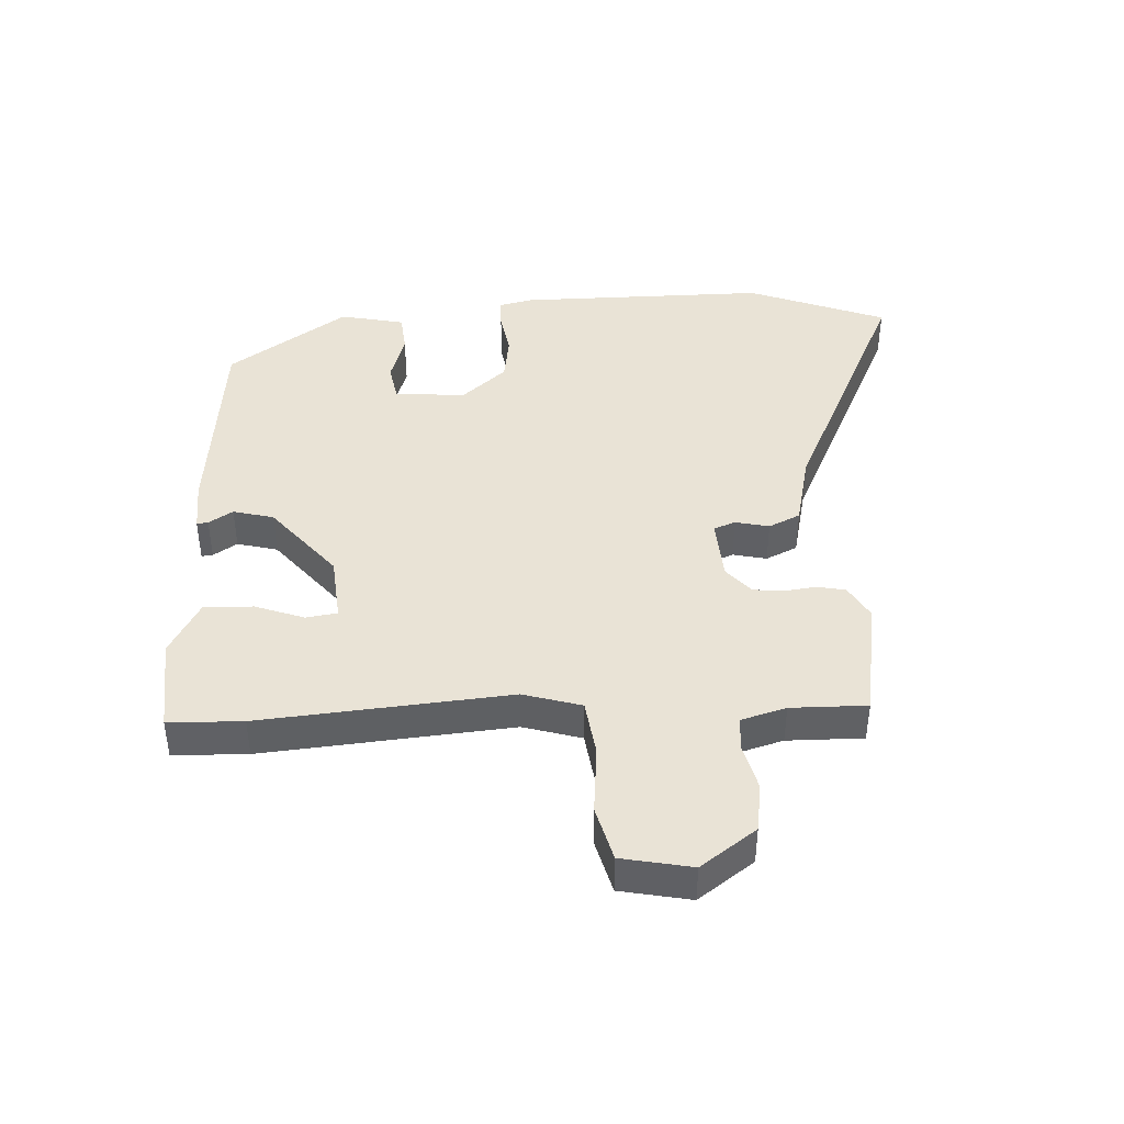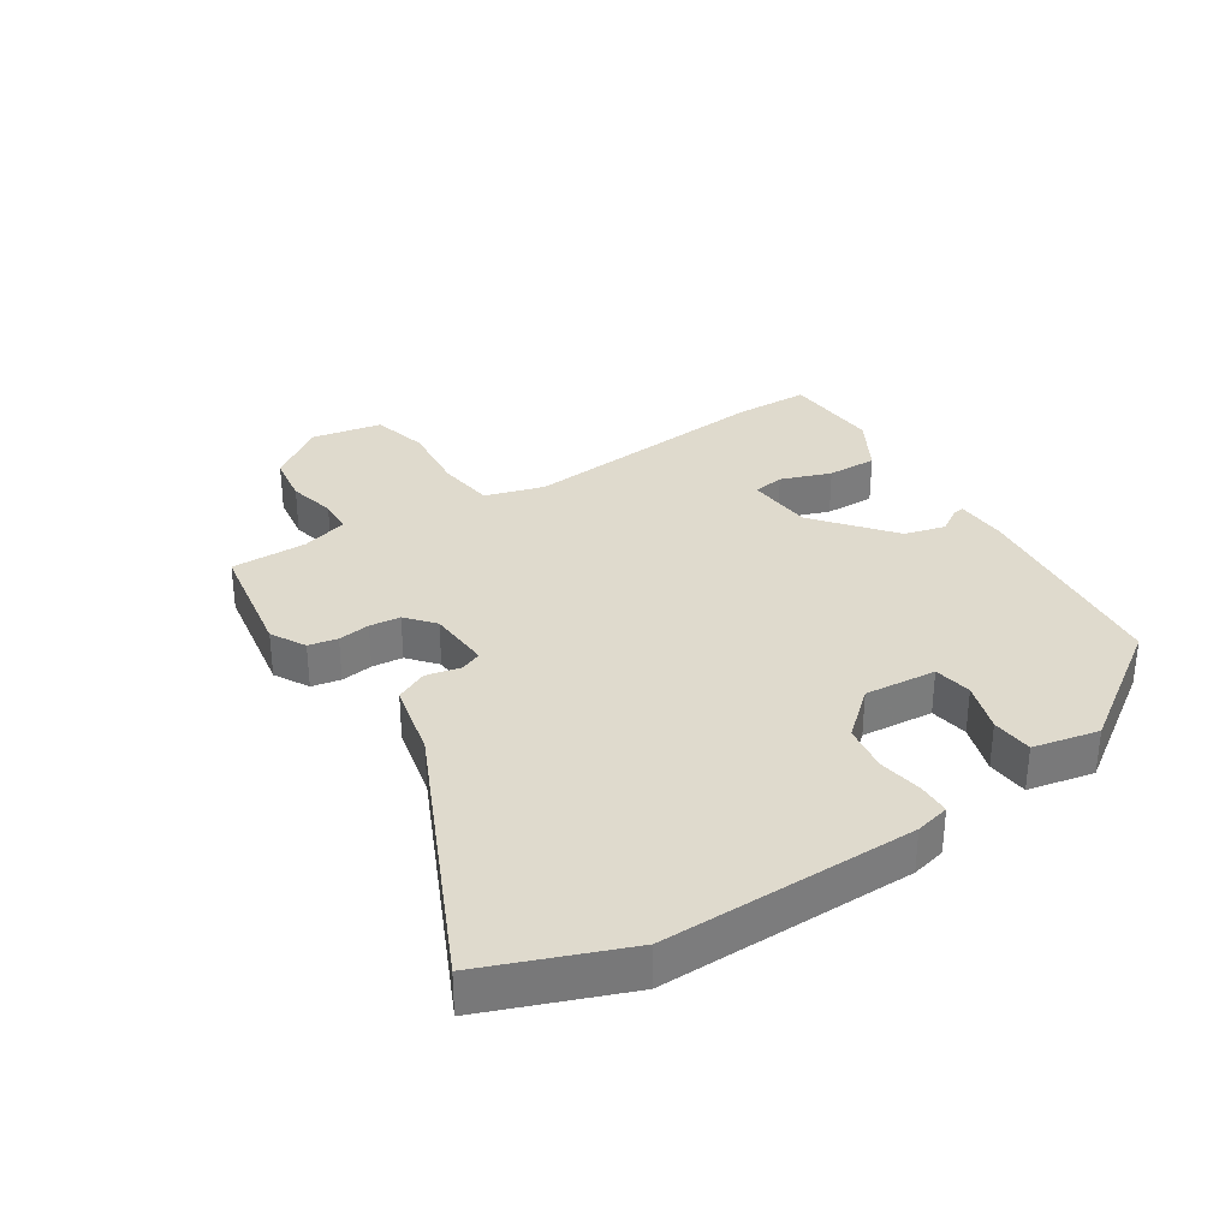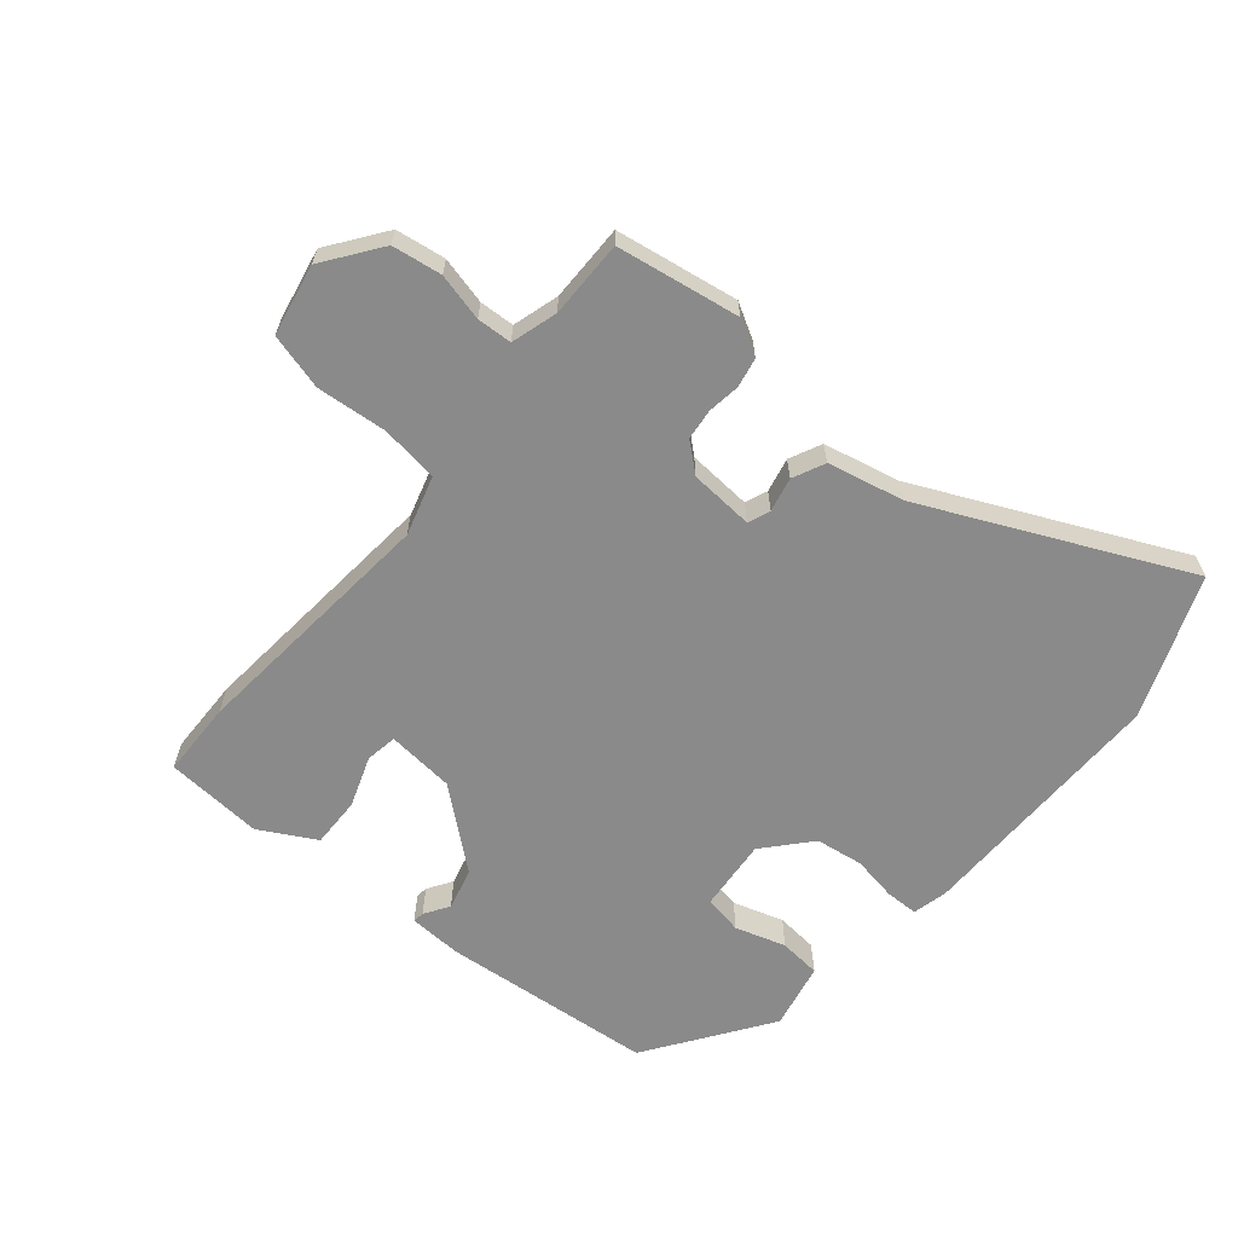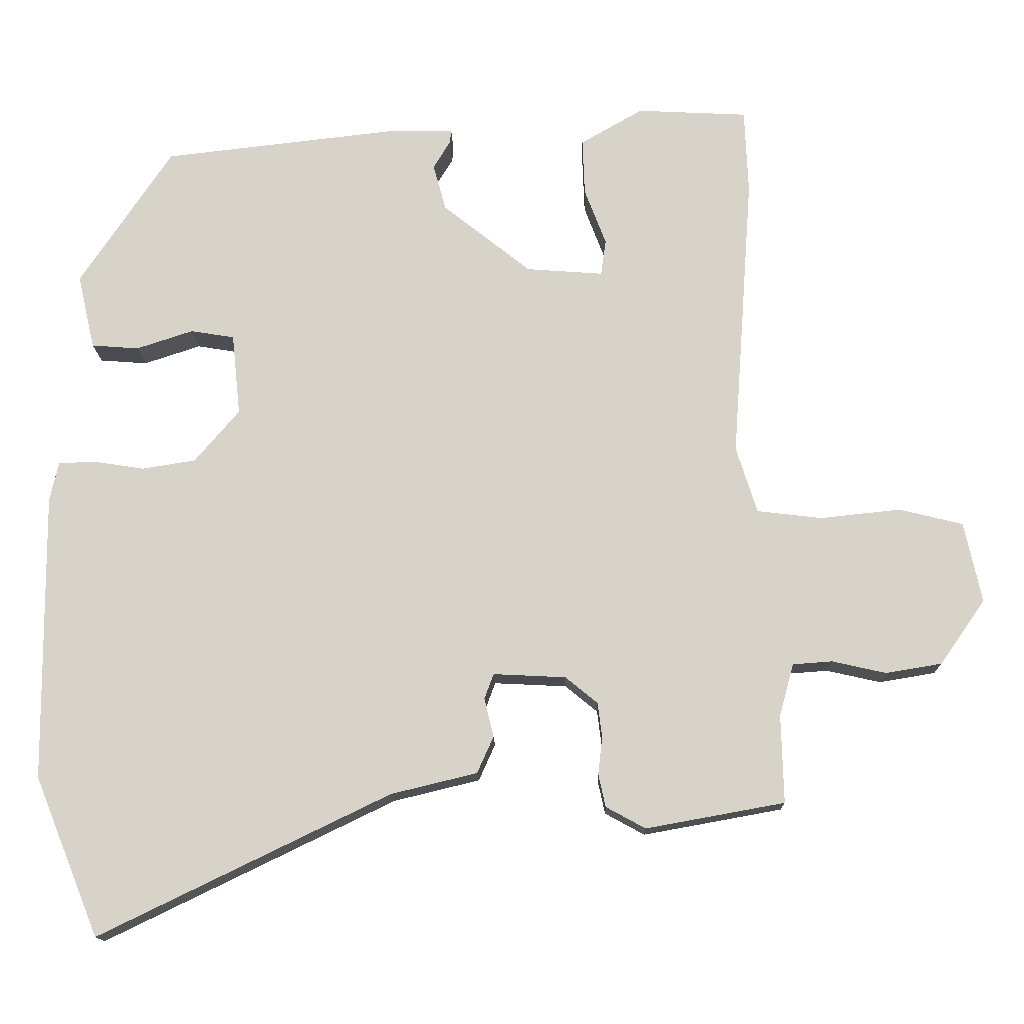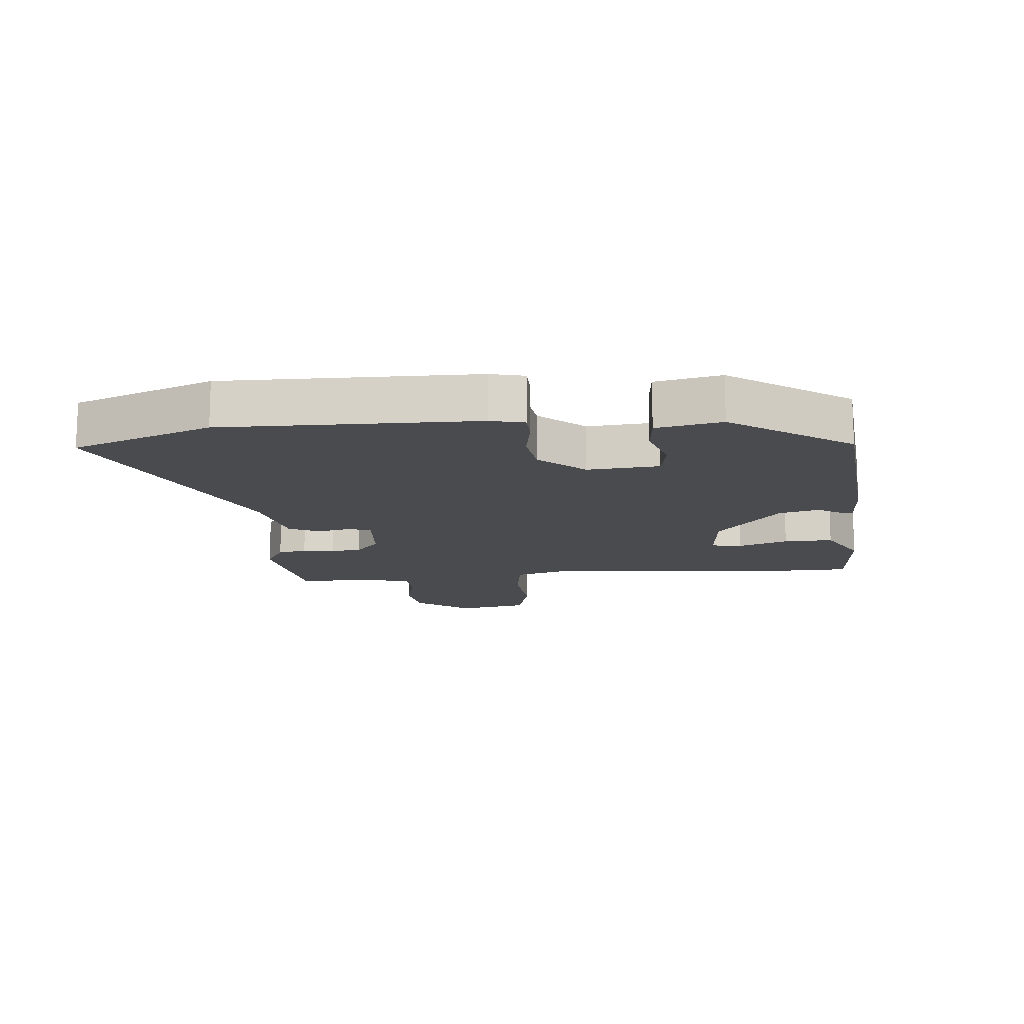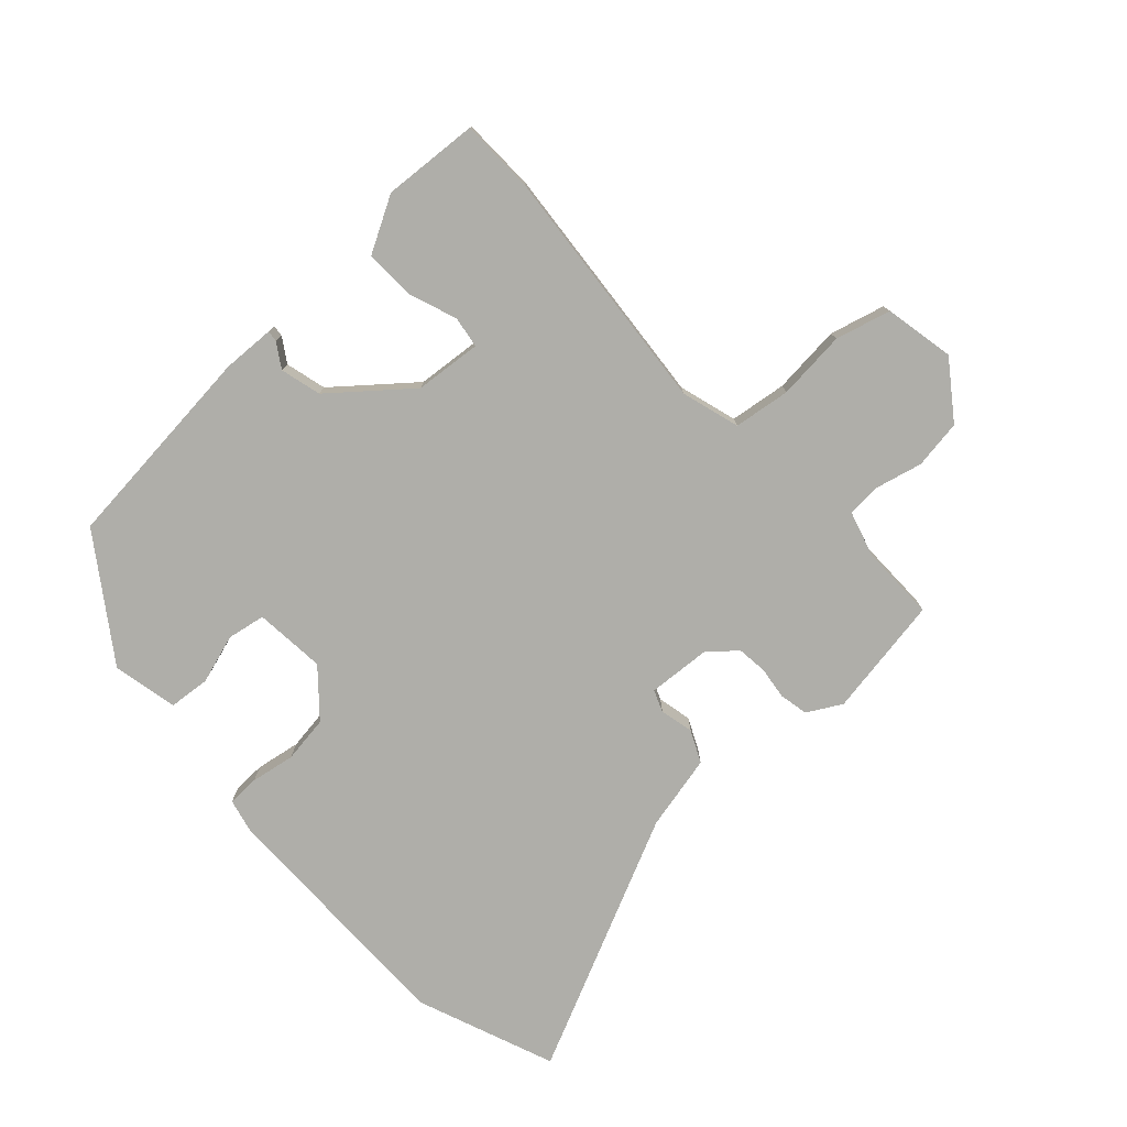
<metadata>
{"format":"obj","ext":"obj","renderer":"f3d","projection":"perspective","resolution":1024,"background":"white","views":[{"elev":42.3,"azim":86.3,"up":"+Y"},{"elev":32.9,"azim":-123.7,"up":"+Y"},{"elev":-63.5,"azim":139.0,"up":"+Y"},{"elev":-14.6,"azim":1.4,"up":"+Z"},{"elev":-14.2,"azim":-85.9,"up":"+Y"},{"elev":-77.5,"azim":41.7,"up":"+Y"}]}
</metadata>
<code>
v 0.499 0.07 0.517
v 0.504 0.07 0.398
v 0.475 0.07 -0.002
v 0.504 0.07 -0.095
v 0.595 0.07 -0.106
v 0.706 0.07 -0.094
v 0.795 0.07 -0.116
v 0.819 0.07 -0.228
v 0.756 0.07 -0.318
v 0.678 0.07 -0.331
v 0.603 0.07 -0.314
v 0.548 0.07 -0.318
v 0.528 0.07 -0.391
v 0.531 0.07 -0.513
v 0.338 0.07 -0.548
v 0.283 0.07 -0.518
v 0.273 0.07 -0.472
v 0.279 0.07 -0.421
v 0.273 0.07 -0.372
v 0.228 0.07 -0.335
v 0.127 0.07 -0.33
v 0.114 0.07 -0.365
v 0.127 0.07 -0.419
v 0.104 0.07 -0.47
v -0.016 0.07 -0.499
v -0.421 0.07 -0.695
v -0.511 0.07 -0.474
v -0.515 0.07 -0.072
v -0.503 0.07 -0.017
v -0.452 0.07 -0.015
v -0.381 0.07 -0.026
v -0.306 0.07 -0.014
v -0.244 0.07 0.059
v -0.256 0.07 0.173
v -0.317 0.07 0.183
v -0.396 0.07 0.157
v -0.462 0.07 0.162
v -0.486 0.07 0.266
v -0.357 0.07 0.459
v -0.022 0.07 0.497
v 0.062 0.07 0.495
v 0.06 0.07 0.477
v 0.036 0.07 0.438
v 0.054 0.07 0.373
v 0.177 0.07 0.275
v 0.284 0.07 0.267
v 0.291 0.07 0.317
v 0.261 0.07 0.396
v 0.258 0.07 0.475
v 0.345 0.07 0.525
v 0.499 0 0.517
v 0.504 0 0.398
v 0.475 0 -0.002
v 0.504 0 -0.095
v 0.595 0 -0.106
v 0.706 0 -0.094
v 0.795 0 -0.116
v 0.819 0 -0.228
v 0.756 0 -0.318
v 0.678 0 -0.331
v 0.603 0 -0.314
v 0.548 0 -0.318
v 0.528 0 -0.391
v 0.531 0 -0.513
v 0.338 0 -0.548
v 0.283 0 -0.518
v 0.273 0 -0.472
v 0.279 0 -0.421
v 0.273 0 -0.372
v 0.228 0 -0.335
v 0.127 0 -0.33
v 0.114 0 -0.365
v 0.127 0 -0.419
v 0.104 0 -0.47
v -0.016 0 -0.499
v -0.421 0 -0.695
v -0.511 0 -0.474
v -0.515 0 -0.072
v -0.503 0 -0.017
v -0.452 0 -0.015
v -0.381 0 -0.026
v -0.306 0 -0.014
v -0.244 0 0.059
v -0.256 0 0.173
v -0.317 0 0.183
v -0.396 0 0.157
v -0.462 0 0.162
v -0.486 0 0.266
v -0.357 0 0.459
v -0.022 0 0.497
v 0.062 0 0.495
v 0.06 0 0.477
v 0.036 0 0.438
v 0.054 0 0.373
v 0.177 0 0.275
v 0.284 0 0.267
v 0.291 0 0.317
v 0.261 0 0.396
v 0.258 0 0.475
v 0.345 0 0.525
f 47 48 49 50
f 46 47 50 1
f 40 41 42 43
f 40 43 44
f 39 40 44
f 38 39 44 45
f 35 36 37 38
f 34 35 38 45
f 28 29 30 31
f 28 31 32
f 25 26 27 28
f 25 28 32
f 22 23 24 25
f 21 22 25 32
f 20 21 32 33
f 15 16 17 18
f 13 14 15 18
f 12 13 18 19
f 8 9 10 11
f 8 11 12
f 5 6 7 8
f 4 5 8 12
f 3 4 12 19
f 46 1 2 3
f 33 34 45 46
f 20 33 46
f 3 19 20 46
f 100 99 98 97
f 51 100 97 96
f 93 92 91 90
f 94 93 90
f 94 90 89
f 95 94 89 88
f 88 87 86 85
f 95 88 85 84
f 81 80 79 78
f 82 81 78
f 78 77 76 75
f 82 78 75
f 75 74 73 72
f 82 75 72 71
f 83 82 71 70
f 68 67 66 65
f 68 65 64 63
f 69 68 63 62
f 61 60 59 58
f 62 61 58
f 58 57 56 55
f 62 58 55 54
f 69 62 54 53
f 53 52 51 96
f 96 95 84 83
f 96 83 70
f 96 70 69 53
f 1 51 52 2
f 2 52 53 3
f 3 53 54 4
f 4 54 55 5
f 5 55 56 6
f 6 56 57 7
f 7 57 58 8
f 8 58 59 9
f 9 59 60 10
f 10 60 61 11
f 11 61 62 12
f 12 62 63 13
f 13 63 64 14
f 14 64 65 15
f 15 65 66 16
f 16 66 67 17
f 17 67 68 18
f 18 68 69 19
f 19 69 70 20
f 20 70 71 21
f 21 71 72 22
f 22 72 73 23
f 23 73 74 24
f 24 74 75 25
f 25 75 76 26
f 26 76 77 27
f 27 77 78 28
f 28 78 79 29
f 29 79 80 30
f 30 80 81 31
f 31 81 82 32
f 32 82 83 33
f 33 83 84 34
f 34 84 85 35
f 35 85 86 36
f 36 86 87 37
f 37 87 88 38
f 38 88 89 39
f 39 89 90 40
f 40 90 91 41
f 41 91 92 42
f 42 92 93 43
f 43 93 94 44
f 44 94 95 45
f 45 95 96 46
f 46 96 97 47
f 47 97 98 48
f 48 98 99 49
f 49 99 100 50
f 50 100 51 1

</code>
